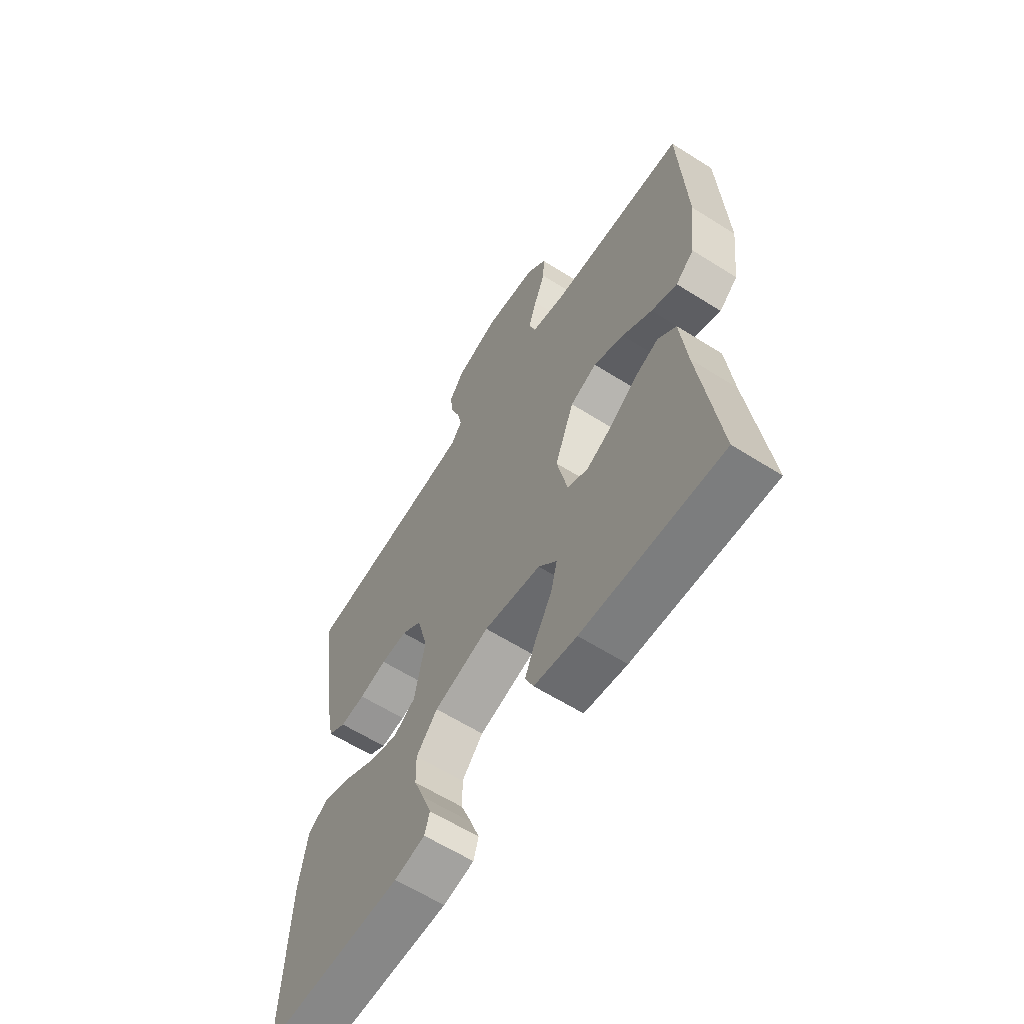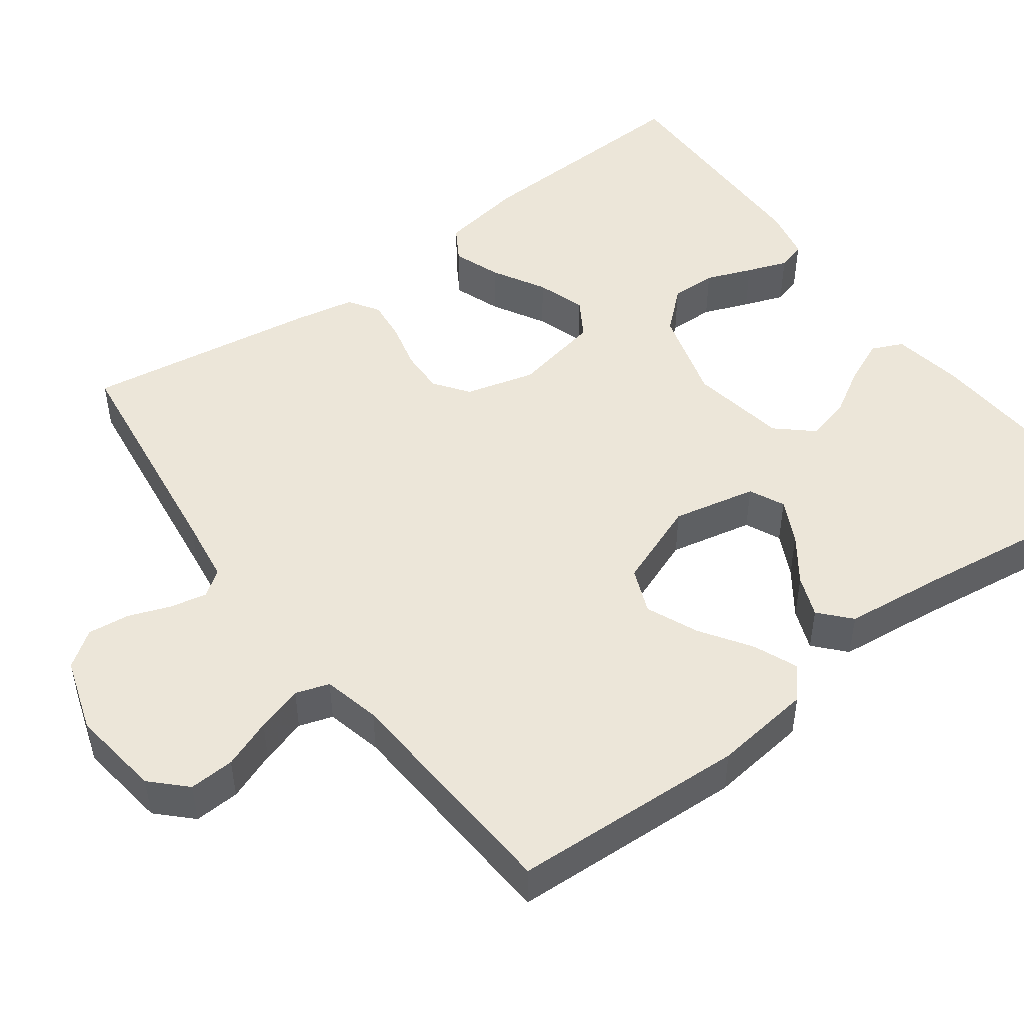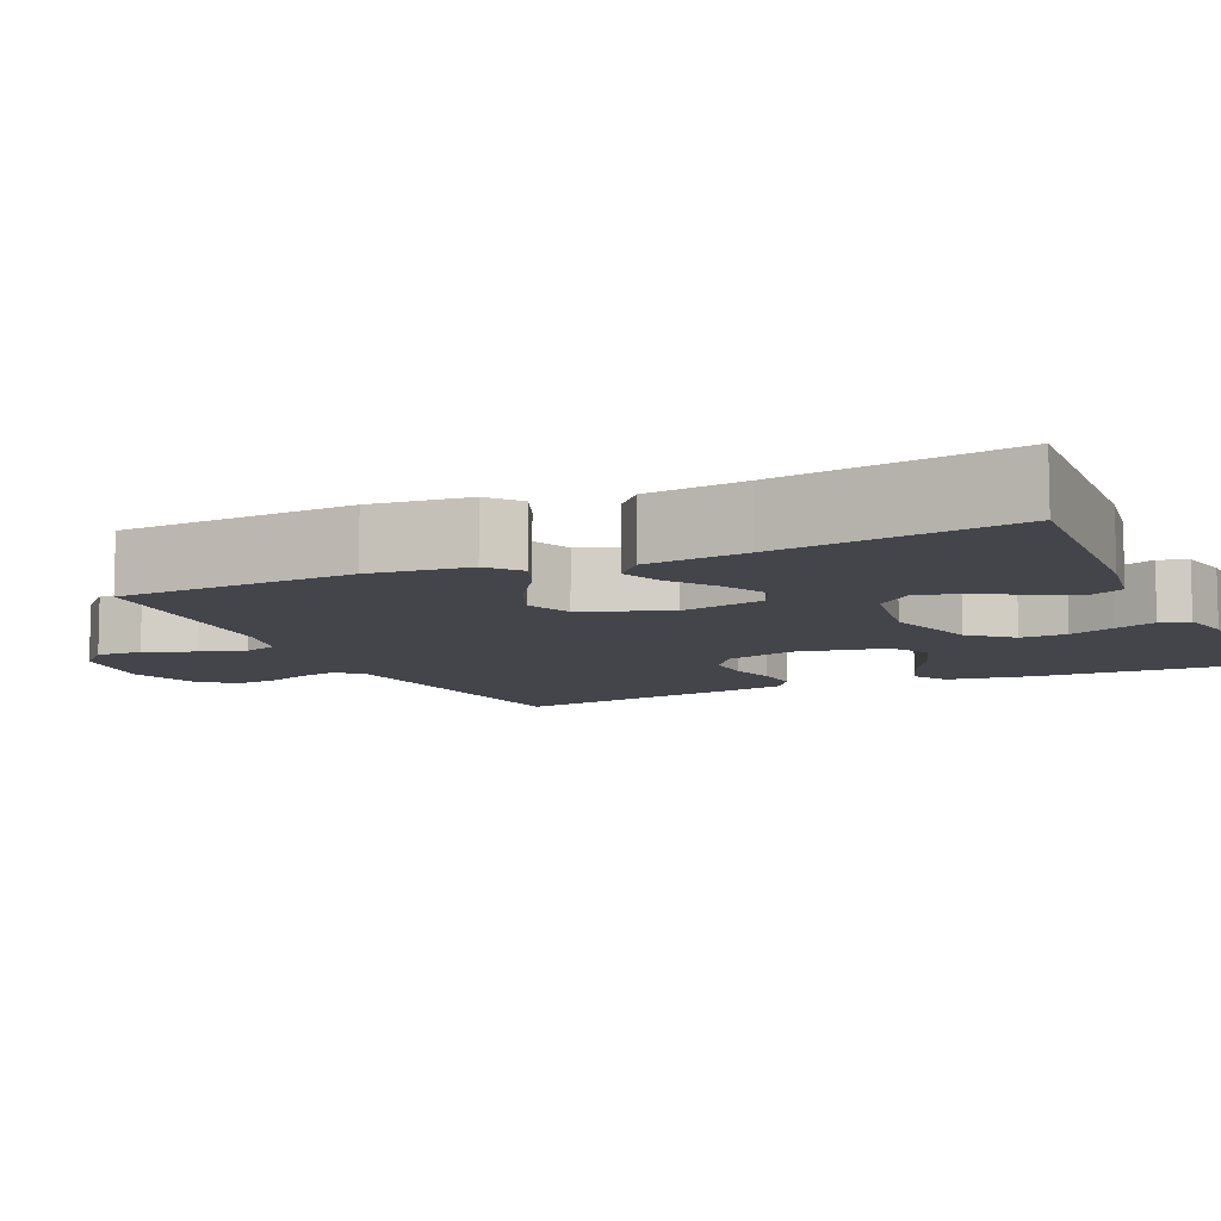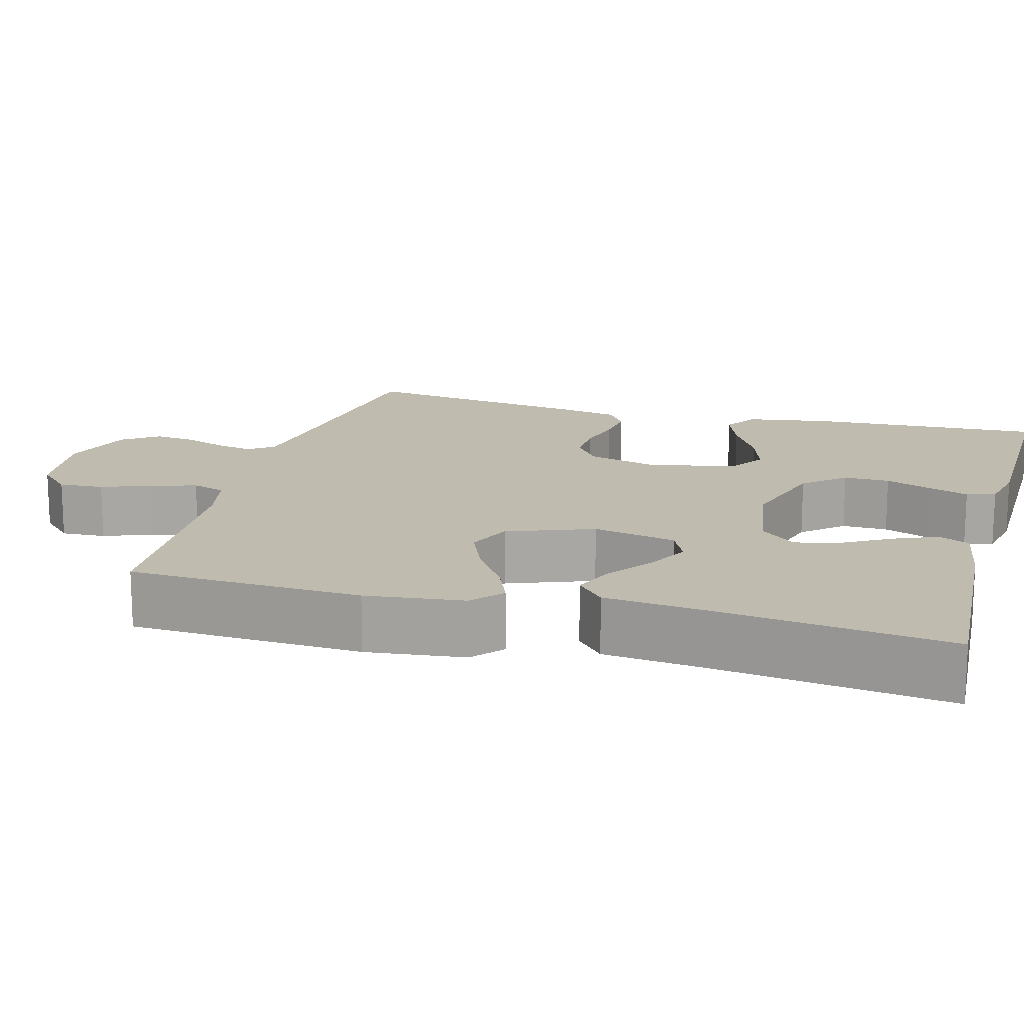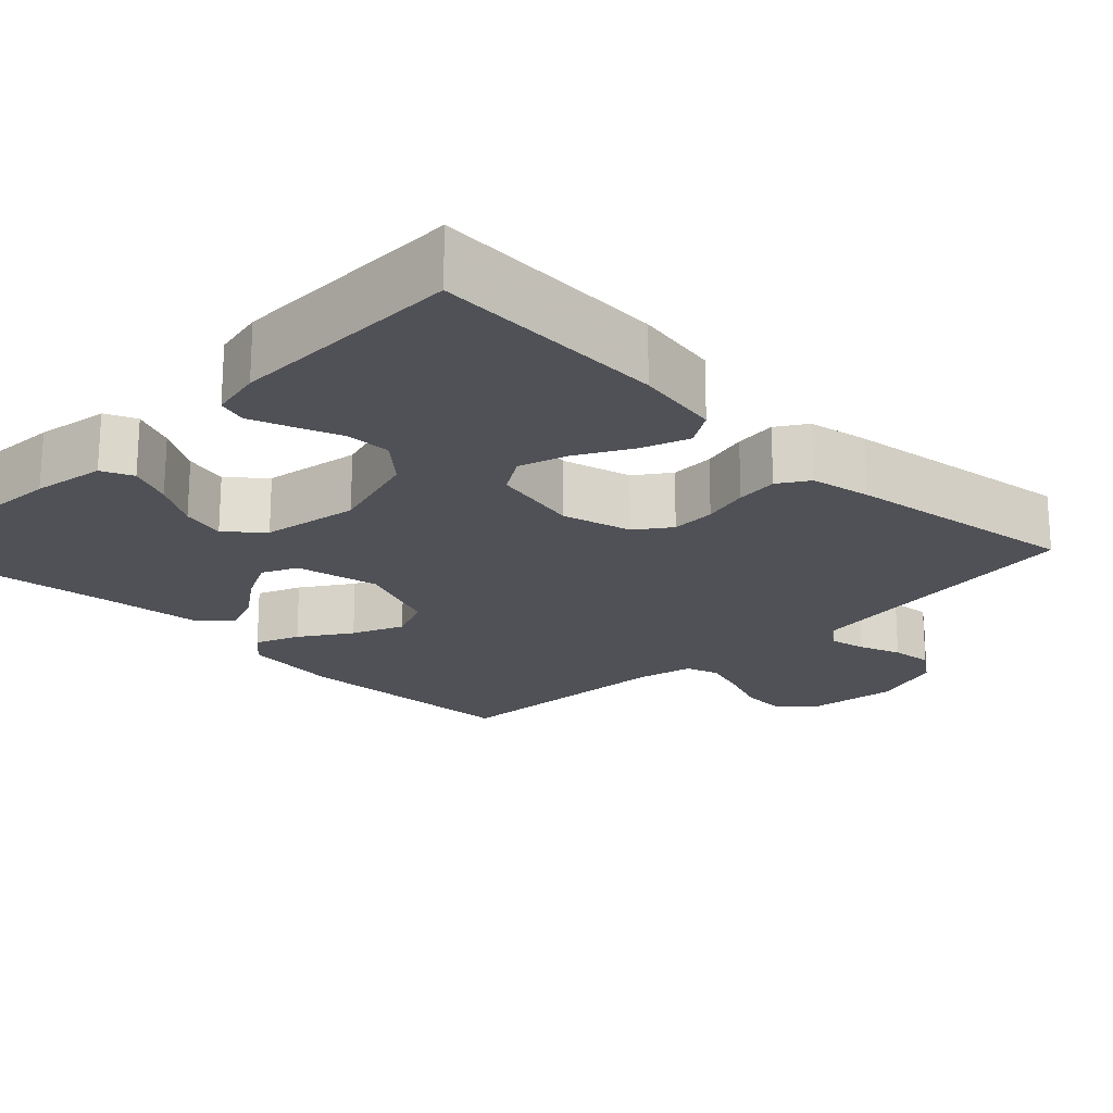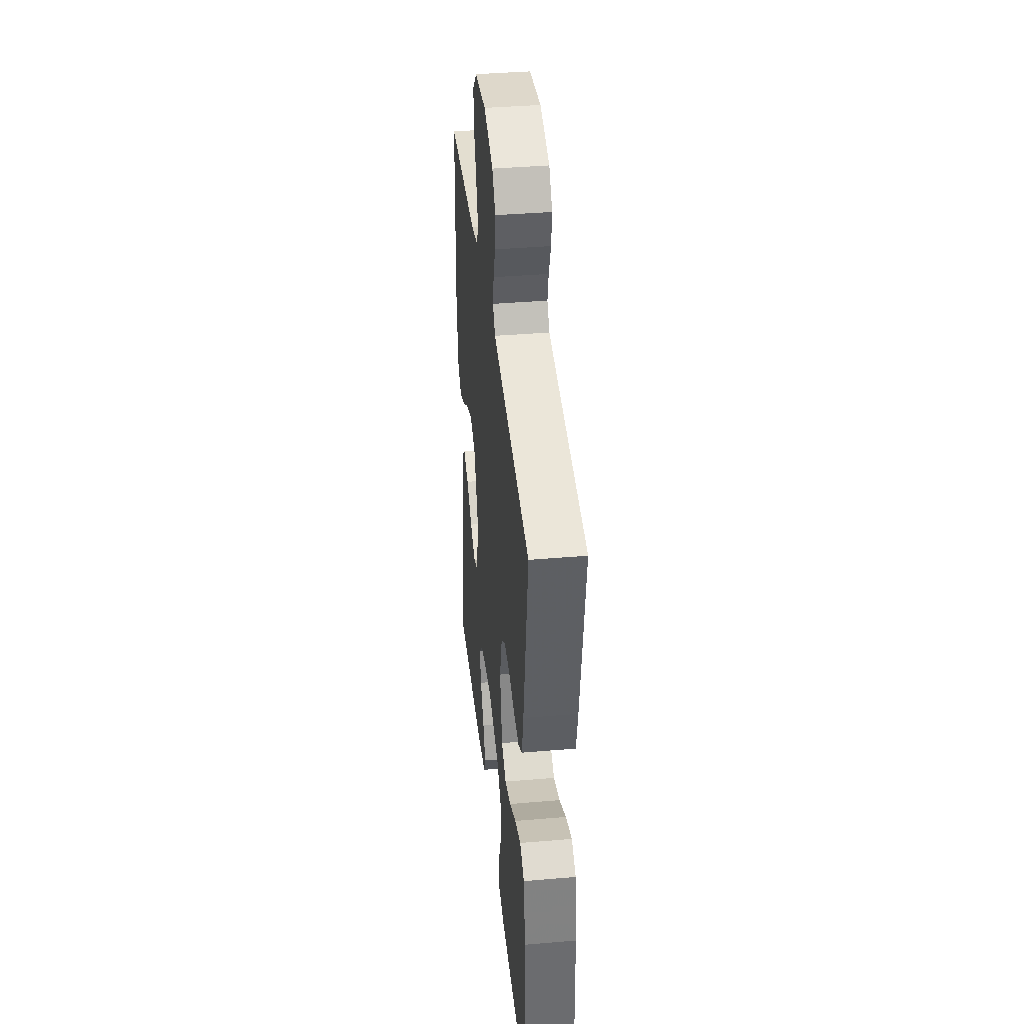
<metadata>
{"format":"obj","ext":"obj","renderer":"f3d","projection":"perspective","resolution":1024,"background":"white","views":[{"elev":-61.9,"azim":57.3,"up":"+Z"},{"elev":48.7,"azim":53.4,"up":"+Y"},{"elev":-9.2,"azim":114.6,"up":"+Y"},{"elev":16.0,"azim":105.5,"up":"+Y"},{"elev":-20.4,"azim":-134.9,"up":"+Y"},{"elev":39.2,"azim":-96.1,"up":"+Z"}]}
</metadata>
<code>
v -0.5 0.07 -0.5
v -0.487 0.07 -0.2
v -0.469 0.07 -0.091
v -0.425 0.07 -0.064
v -0.364 0.07 -0.086
v -0.296 0.07 -0.124
v -0.233 0.07 -0.144
v -0.185 0.07 -0.114
v -0.162 0.07 0
v -0.186 0.07 0.089
v -0.23 0.07 0.121
v -0.287 0.07 0.119
v -0.347 0.07 0.104
v -0.401 0.07 0.098
v -0.44 0.07 0.123
v -0.455 0.07 0.2
v -0.5 0.07 0.5
v -0.2 0.07 0.539
v -0.116 0.07 0.551
v -0.092 0.07 0.584
v -0.102 0.07 0.631
v -0.122 0.07 0.685
v -0.128 0.07 0.738
v -0.095 0.07 0.784
v 0 0.07 0.815
v 0.116 0.07 0.8
v 0.158 0.07 0.758
v 0.155 0.07 0.7
v 0.131 0.07 0.637
v 0.113 0.07 0.578
v 0.127 0.07 0.535
v 0.2 0.07 0.518
v 0.5 0.07 0.5
v 0.514 0.07 0.2
v 0.499 0.07 0.074
v 0.459 0.07 0.04
v 0.403 0.07 0.063
v 0.338 0.07 0.106
v 0.272 0.07 0.134
v 0.214 0.07 0.11
v 0.172 0.07 0
v 0.195 0.07 -0.107
v 0.24 0.07 -0.128
v 0.296 0.07 -0.1
v 0.354 0.07 -0.058
v 0.407 0.07 -0.037
v 0.446 0.07 -0.072
v 0.46 0.07 -0.2
v 0.5 0.07 -0.5
v 0.2 0.07 -0.483
v 0.108 0.07 -0.468
v 0.09 0.07 -0.428
v 0.114 0.07 -0.372
v 0.15 0.07 -0.311
v 0.164 0.07 -0.254
v 0.124 0.07 -0.209
v 0 0.07 -0.188
v -0.12 0.07 -0.223
v -0.166 0.07 -0.275
v -0.165 0.07 -0.334
v -0.142 0.07 -0.393
v -0.123 0.07 -0.445
v -0.134 0.07 -0.482
v -0.2 0.07 -0.496
v -0.5 0 -0.5
v -0.487 0 -0.2
v -0.469 0 -0.091
v -0.425 0 -0.064
v -0.364 0 -0.086
v -0.296 0 -0.124
v -0.233 0 -0.144
v -0.185 0 -0.114
v -0.162 0 0
v -0.186 0 0.089
v -0.23 0 0.121
v -0.287 0 0.119
v -0.347 0 0.104
v -0.401 0 0.098
v -0.44 0 0.123
v -0.455 0 0.2
v -0.5 0 0.5
v -0.2 0 0.539
v -0.116 0 0.551
v -0.092 0 0.584
v -0.102 0 0.631
v -0.122 0 0.685
v -0.128 0 0.738
v -0.095 0 0.784
v 0 0 0.815
v 0.116 0 0.8
v 0.158 0 0.758
v 0.155 0 0.7
v 0.131 0 0.637
v 0.113 0 0.578
v 0.127 0 0.535
v 0.2 0 0.518
v 0.5 0 0.5
v 0.514 0 0.2
v 0.499 0 0.074
v 0.459 0 0.04
v 0.403 0 0.063
v 0.338 0 0.106
v 0.272 0 0.134
v 0.214 0 0.11
v 0.172 0 0
v 0.195 0 -0.107
v 0.24 0 -0.128
v 0.296 0 -0.1
v 0.354 0 -0.058
v 0.407 0 -0.037
v 0.446 0 -0.072
v 0.46 0 -0.2
v 0.5 0 -0.5
v 0.2 0 -0.483
v 0.108 0 -0.468
v 0.09 0 -0.428
v 0.114 0 -0.372
v 0.15 0 -0.311
v 0.164 0 -0.254
v 0.124 0 -0.209
v 0 0 -0.188
v -0.12 0 -0.223
v -0.166 0 -0.275
v -0.165 0 -0.334
v -0.142 0 -0.393
v -0.123 0 -0.445
v -0.134 0 -0.482
v -0.2 0 -0.496
f 4 5 6
f 3 4 6
f 2 3 6
f 1 2 6
f 64 1 6
f 63 64 6
f 62 63 6
f 61 62 6
f 60 61 6
f 59 60 6 7
f 58 59 7 8
f 57 58 8 9
f 56 57 9 10
f 52 53 54
f 51 52 54
f 50 51 54
f 49 50 54
f 48 49 54
f 48 54 55
f 47 48 55
f 46 47 55
f 45 46 55
f 44 45 55
f 43 44 55 56
f 36 37 38
f 35 36 38
f 34 35 38
f 33 34 38
f 32 33 38
f 31 32 38 39
f 27 28 29
f 26 27 29
f 25 26 29
f 24 25 29
f 23 24 29
f 22 23 29
f 21 22 29
f 20 21 29 30
f 19 20 30 31
f 16 17 18
f 15 16 18
f 14 15 18
f 13 14 18
f 12 13 18
f 18 19 31
f 12 18 31
f 11 12 31
f 42 43 56
f 41 42 56 10
f 10 11 31
f 41 10 31
f 40 41 31
f 31 39 40
f 70 69 68
f 70 68 67
f 70 67 66
f 70 66 65
f 70 65 128
f 70 128 127
f 70 127 126
f 70 126 125
f 70 125 124
f 71 70 124 123
f 72 71 123 122
f 73 72 122 121
f 74 73 121 120
f 118 117 116
f 118 116 115
f 118 115 114
f 118 114 113
f 118 113 112
f 119 118 112
f 119 112 111
f 119 111 110
f 119 110 109
f 119 109 108
f 120 119 108 107
f 102 101 100
f 102 100 99
f 102 99 98
f 102 98 97
f 102 97 96
f 103 102 96 95
f 93 92 91
f 93 91 90
f 93 90 89
f 93 89 88
f 93 88 87
f 93 87 86
f 93 86 85
f 94 93 85 84
f 95 94 84 83
f 82 81 80
f 82 80 79
f 82 79 78
f 82 78 77
f 82 77 76
f 95 83 82
f 95 82 76
f 95 76 75
f 120 107 106
f 74 120 106 105
f 95 75 74
f 95 74 105
f 95 105 104
f 104 103 95
f 1 65 66 2
f 2 66 67 3
f 3 67 68 4
f 4 68 69 5
f 5 69 70 6
f 6 70 71 7
f 7 71 72 8
f 8 72 73 9
f 9 73 74 10
f 10 74 75 11
f 11 75 76 12
f 12 76 77 13
f 13 77 78 14
f 14 78 79 15
f 15 79 80 16
f 16 80 81 17
f 17 81 82 18
f 18 82 83 19
f 19 83 84 20
f 20 84 85 21
f 21 85 86 22
f 22 86 87 23
f 23 87 88 24
f 24 88 89 25
f 25 89 90 26
f 26 90 91 27
f 27 91 92 28
f 28 92 93 29
f 29 93 94 30
f 30 94 95 31
f 31 95 96 32
f 32 96 97 33
f 33 97 98 34
f 34 98 99 35
f 35 99 100 36
f 36 100 101 37
f 37 101 102 38
f 38 102 103 39
f 39 103 104 40
f 40 104 105 41
f 41 105 106 42
f 42 106 107 43
f 43 107 108 44
f 44 108 109 45
f 45 109 110 46
f 46 110 111 47
f 47 111 112 48
f 48 112 113 49
f 49 113 114 50
f 50 114 115 51
f 51 115 116 52
f 52 116 117 53
f 53 117 118 54
f 54 118 119 55
f 55 119 120 56
f 56 120 121 57
f 57 121 122 58
f 58 122 123 59
f 59 123 124 60
f 60 124 125 61
f 61 125 126 62
f 62 126 127 63
f 63 127 128 64
f 64 128 65 1

</code>
